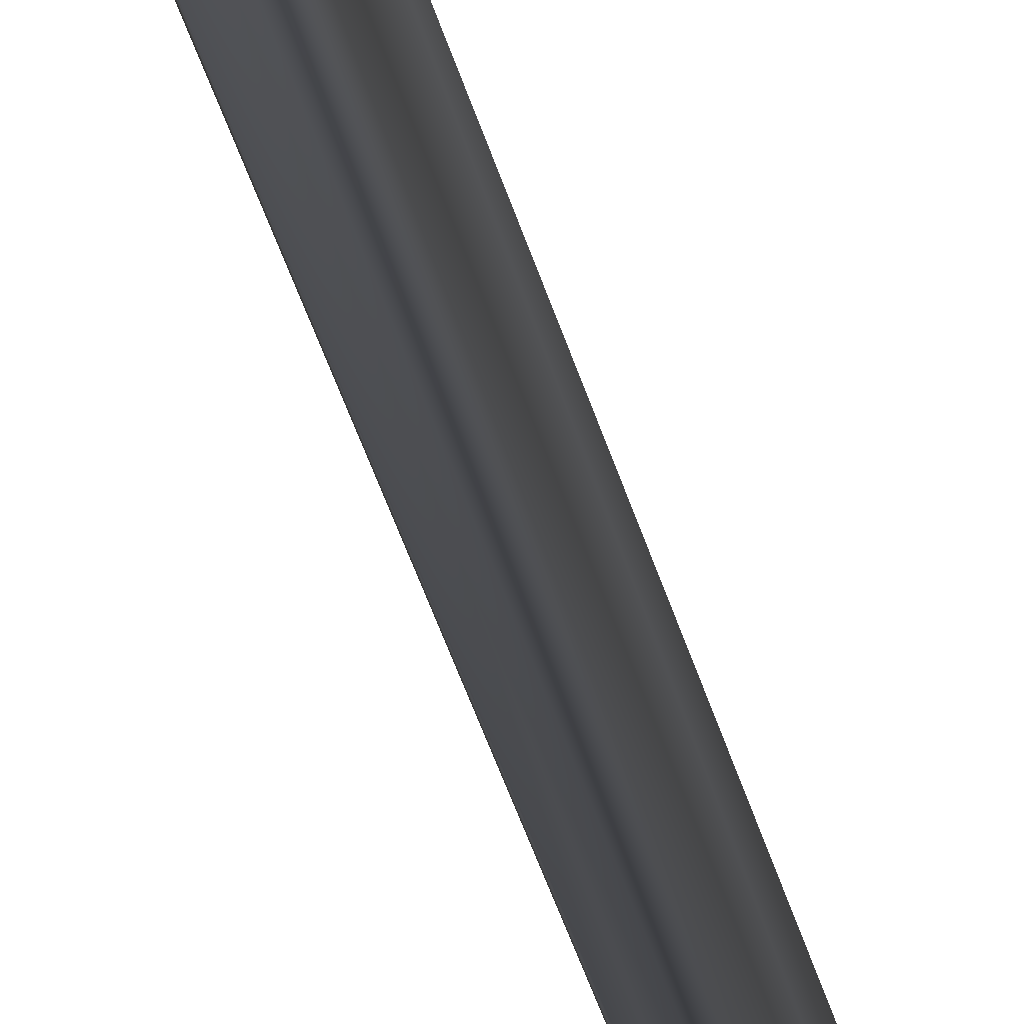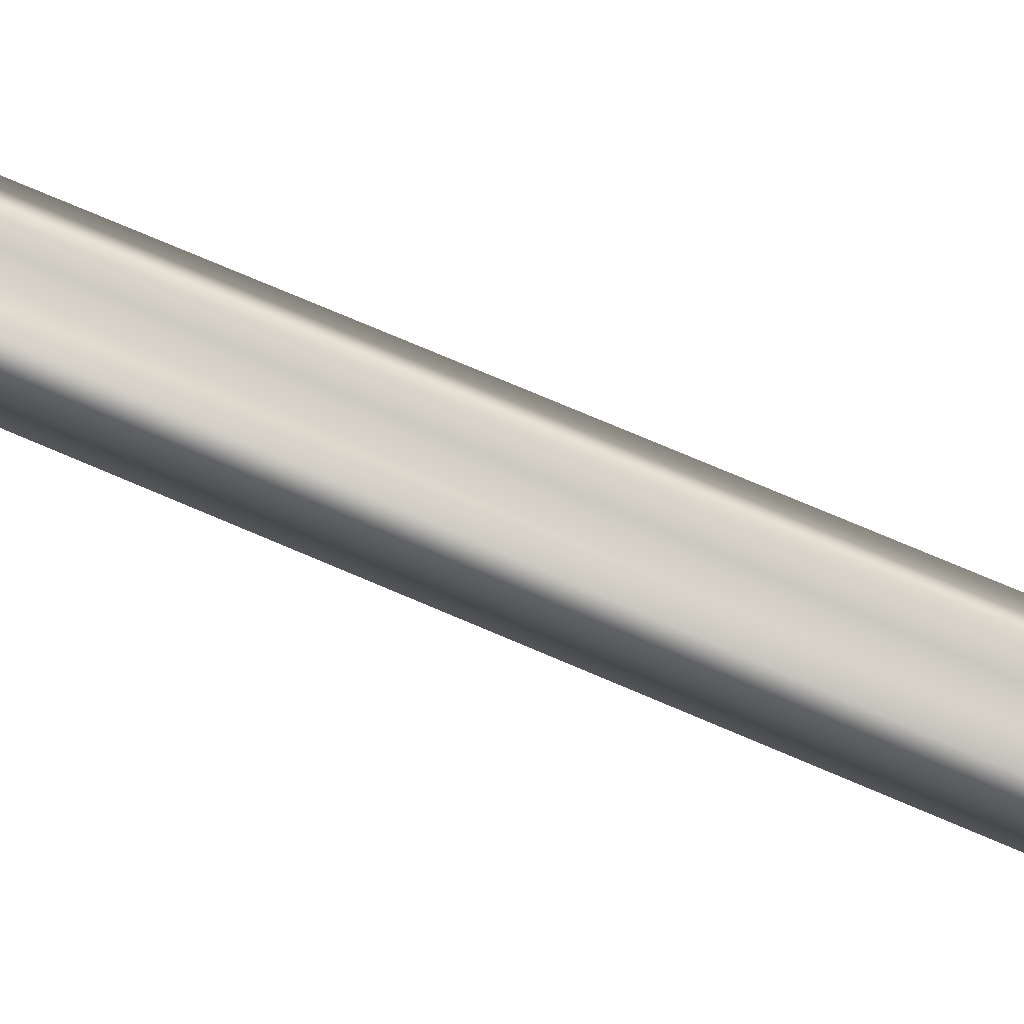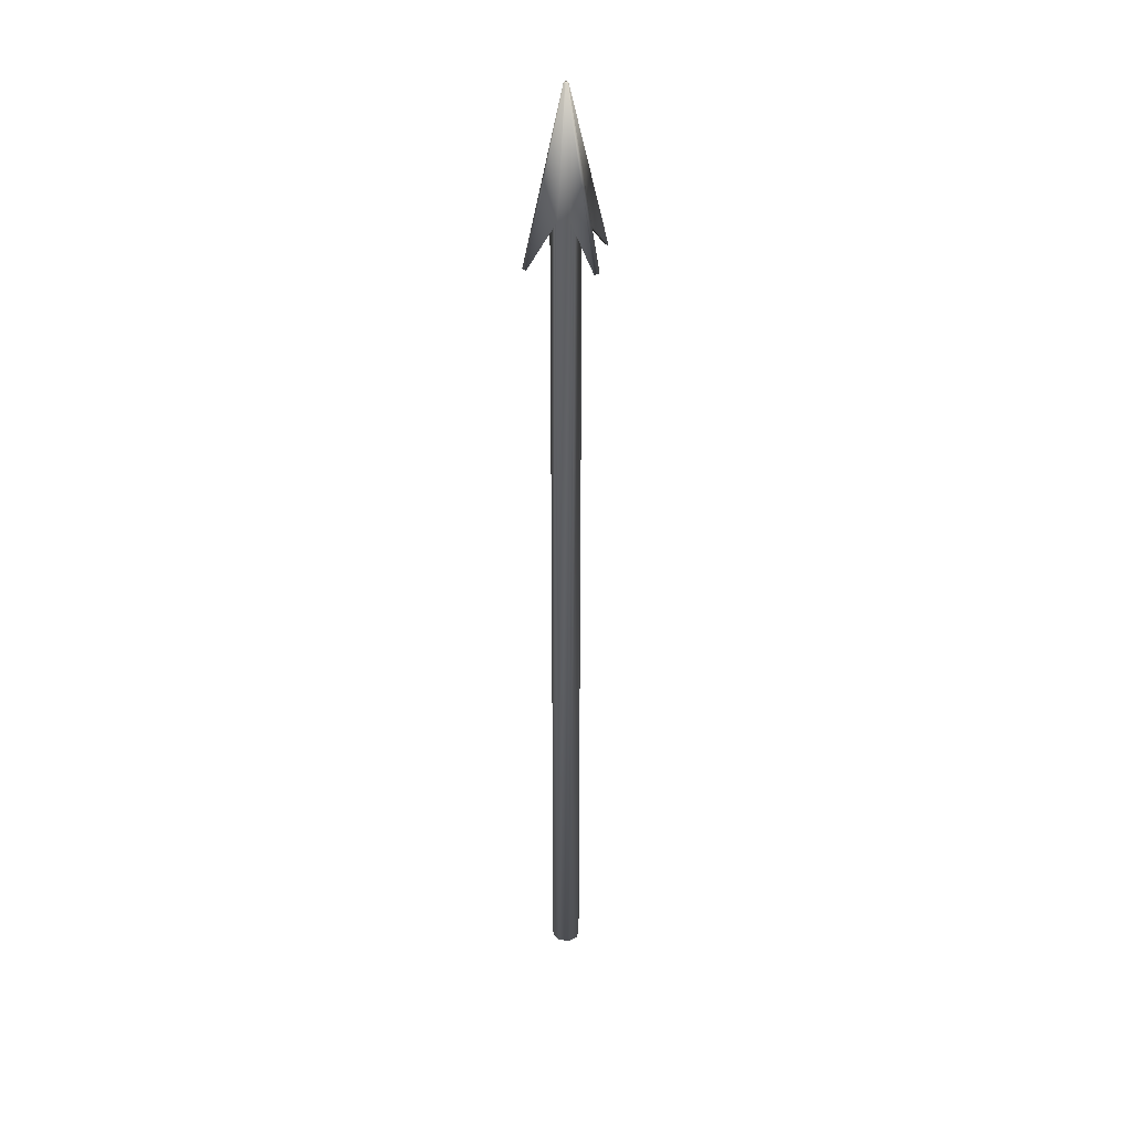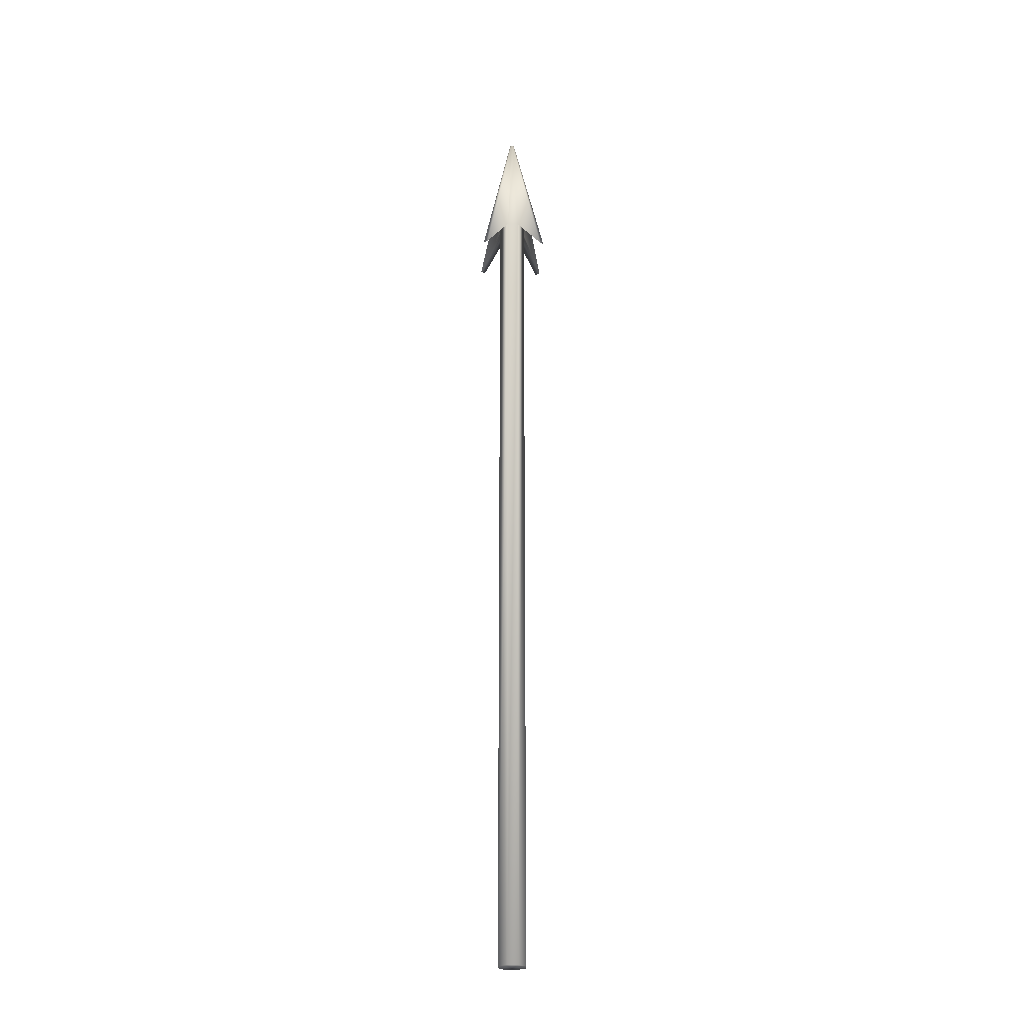
<metadata>
{"format":"obj","ext":"obj","renderer":"f3d","projection":"perspective","resolution":1024,"background":"white","views":[{"elev":-32.8,"azim":-167.5,"up":"+Z"},{"elev":43.0,"azim":-58.9,"up":"+Z"},{"elev":32.8,"azim":-13.9,"up":"+Y"},{"elev":-25.3,"azim":-116.0,"up":"+Y"}]}
</metadata>
<code>
v  0.1713 -9.073 0.1713
v  0 -9.073 0.2423
v  -0.1713 -9.073 0.1713
v  -0.2423 -9.073 0
v  -0.1713 -9.073 -0.1713
v  -0 -9.073 -0.2423
v  0.1713 -9.073 -0.1713
v  0.2423 -9.073 0
v  0.1713 5.065 -0.1713
v  0.2423 5.065 0
v  -0 5.065 -0.2423
v  -0.1713 5.065 -0.1713
v  -0.2423 5.065 0
v  -0.1713 5.065 0.1713
v  0 5.065 0.2423
v  0.1713 5.065 0.1713
v  0.0259 7.068 0.0259
v  0.0367 7.068 0
v  0.0259 7.068 -0.0259
v  -0 7.068 -0.0367
v  -0.0259 7.068 -0.0259
v  -0.0367 7.068 0
v  -0.0259 7.068 0.0259
v  0 7.068 0.0367
v  0.7183 4.421 -0.2441
v  0.6805 4.421 -0.3353
v  -0.2439 4.421 -0.7184
v  -0.3355 4.421 -0.6805
v  -0.7182 4.421 0.2445
v  -0.6807 4.421 0.335
v  0.2439 4.421 0.7184
v  0.3355 4.421 0.6805
o harpoon
g harpoon
f 1 2 3 4 5 6 7 8
f 8 7 9 10
f 7 6 11 9
f 6 5 12 11
f 5 4 13 12
f 4 3 14 13
f 3 2 15 14
f 2 1 16 15
f 1 8 10 16
f 17 18 19 20 21 22 23 24
f 25 26 19 18
f 9 11 20 19
f 27 28 21 20
f 12 13 22 21
f 29 30 23 22
f 14 15 24 23
f 31 32 17 24
f 16 10 18 17
f 11 12 28 27
f 12 21 28
f 20 11 27
f 13 14 30 29
f 14 23 30
f 22 13 29
f 15 16 32 31
f 16 17 32
f 24 15 31
f 10 9 26 25
f 9 19 26
f 18 10 25

</code>
